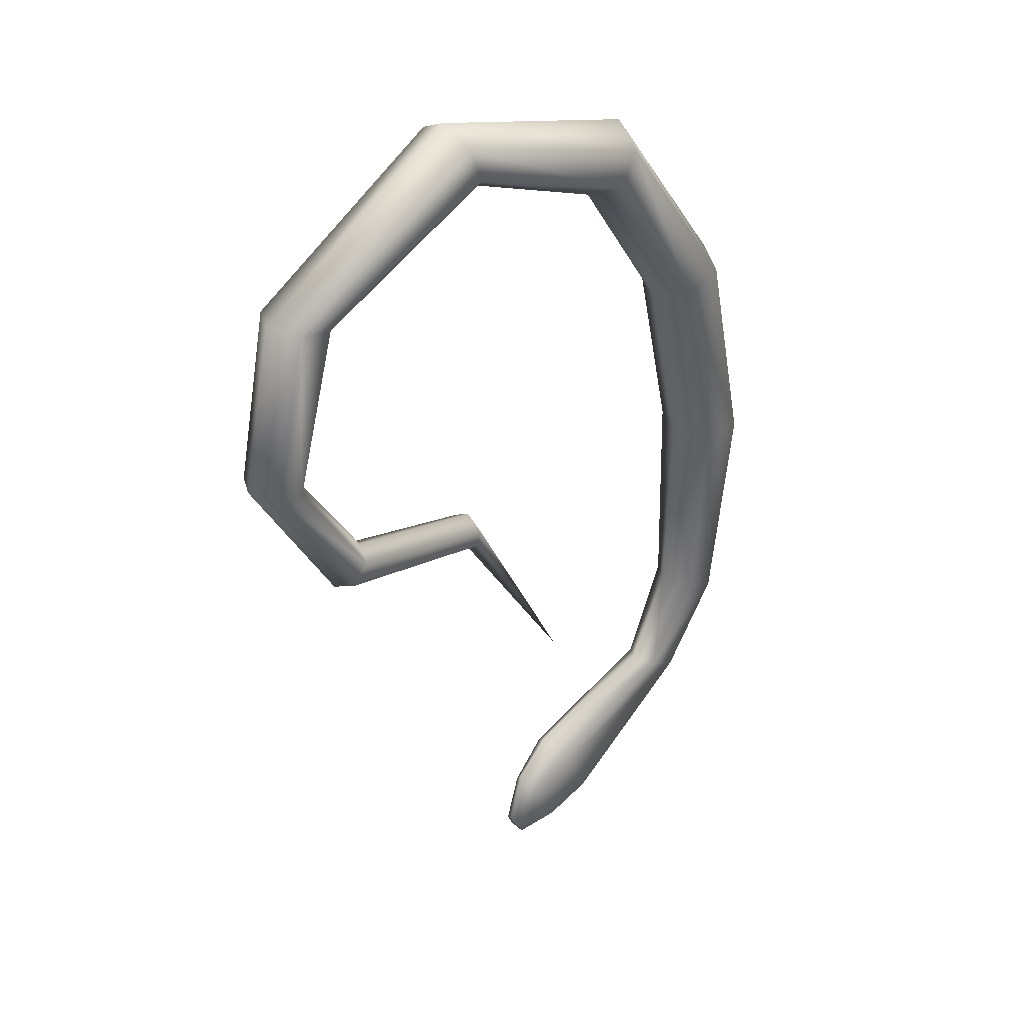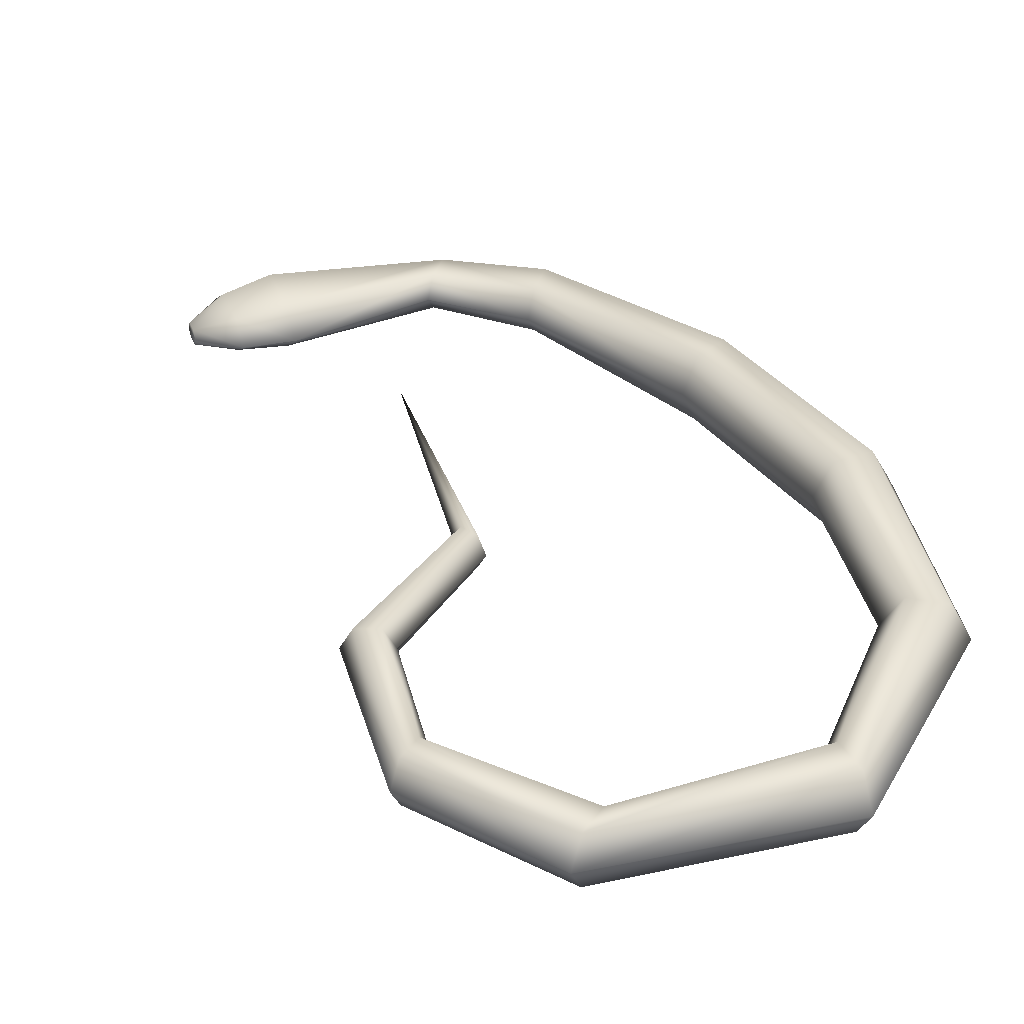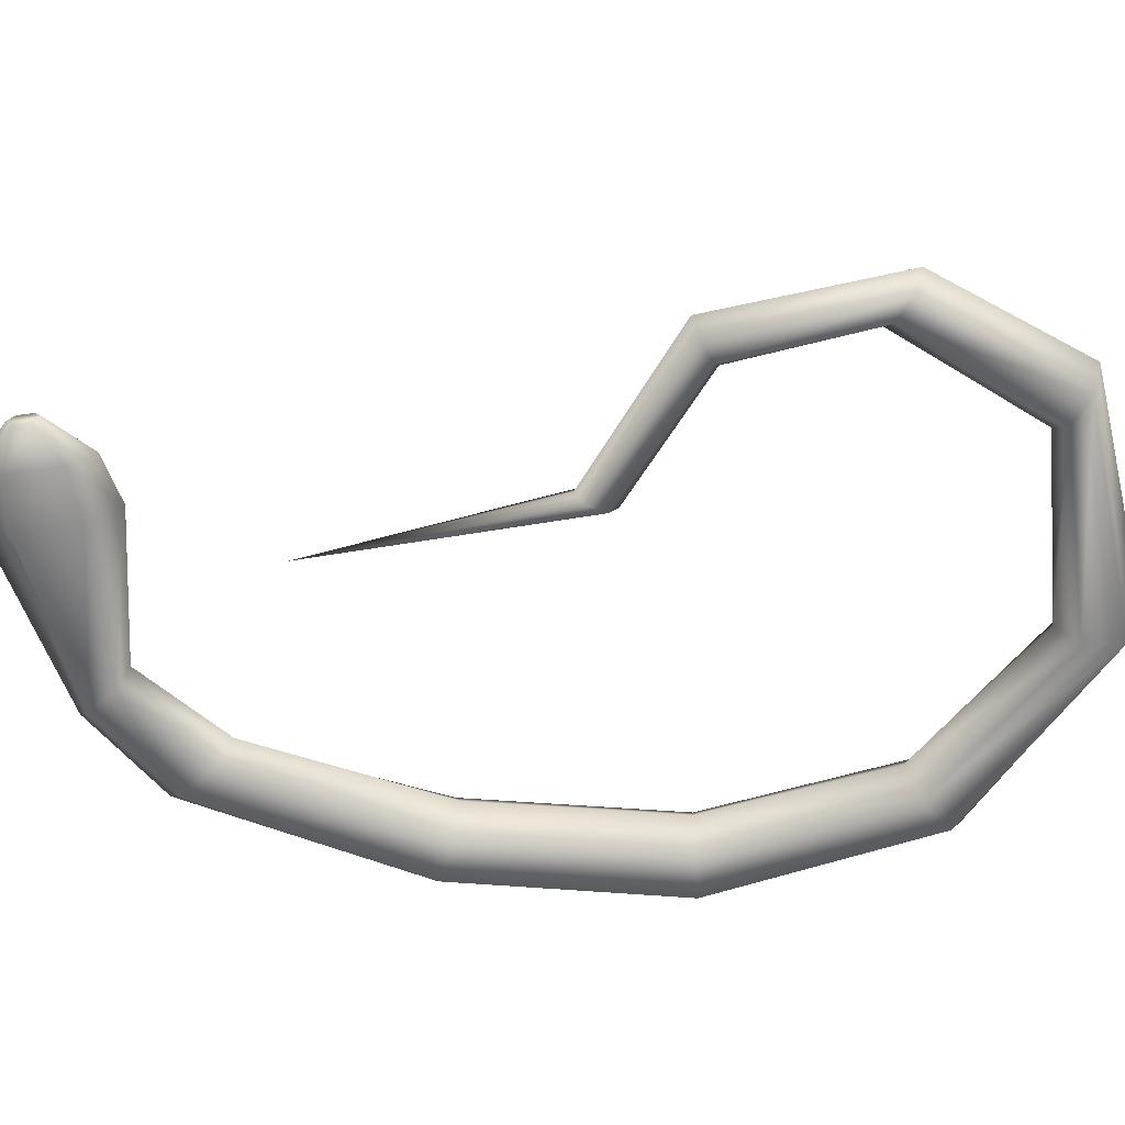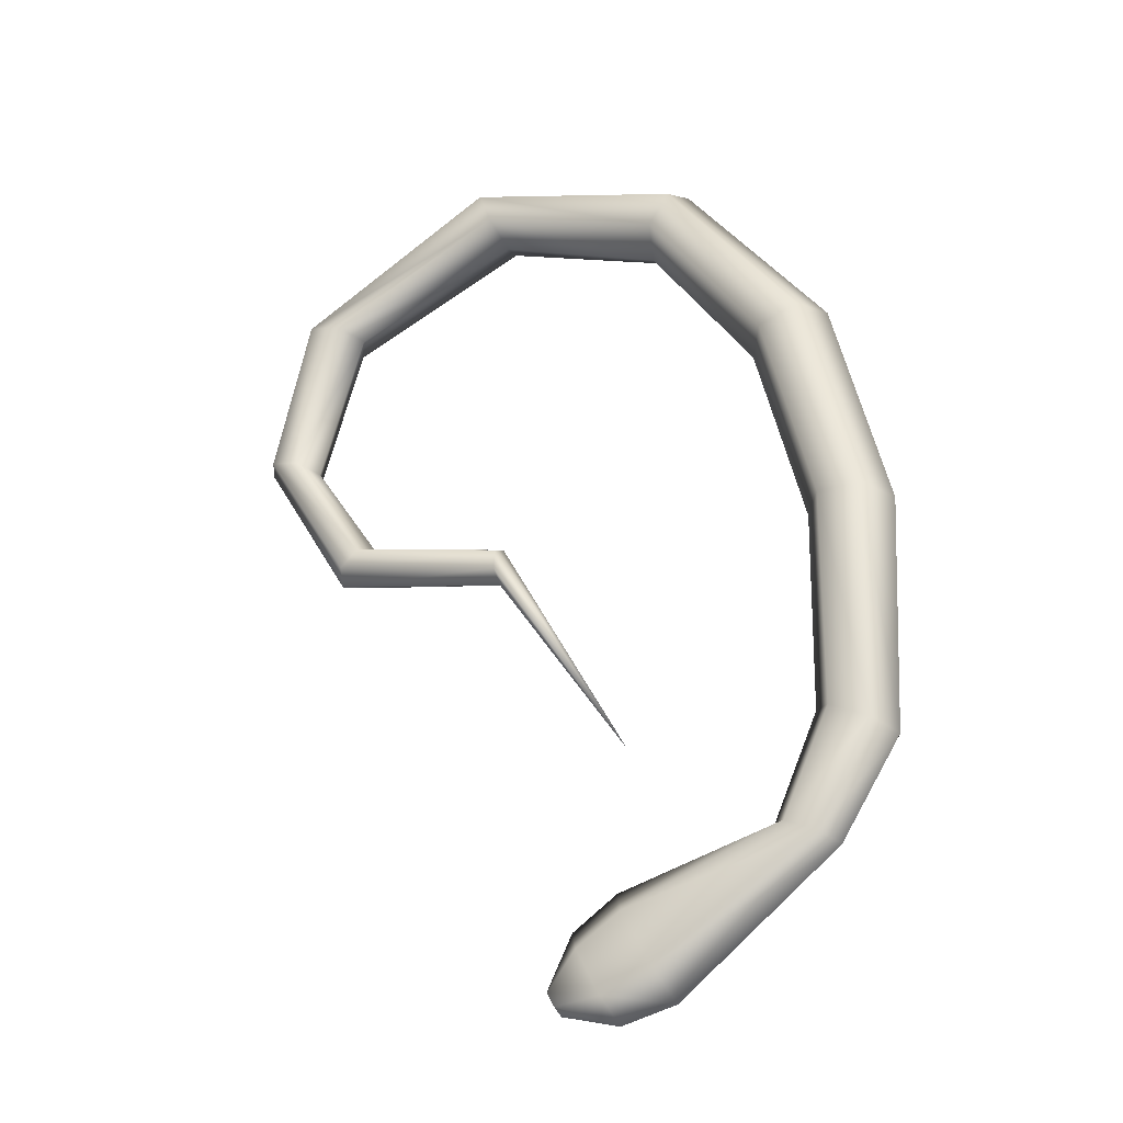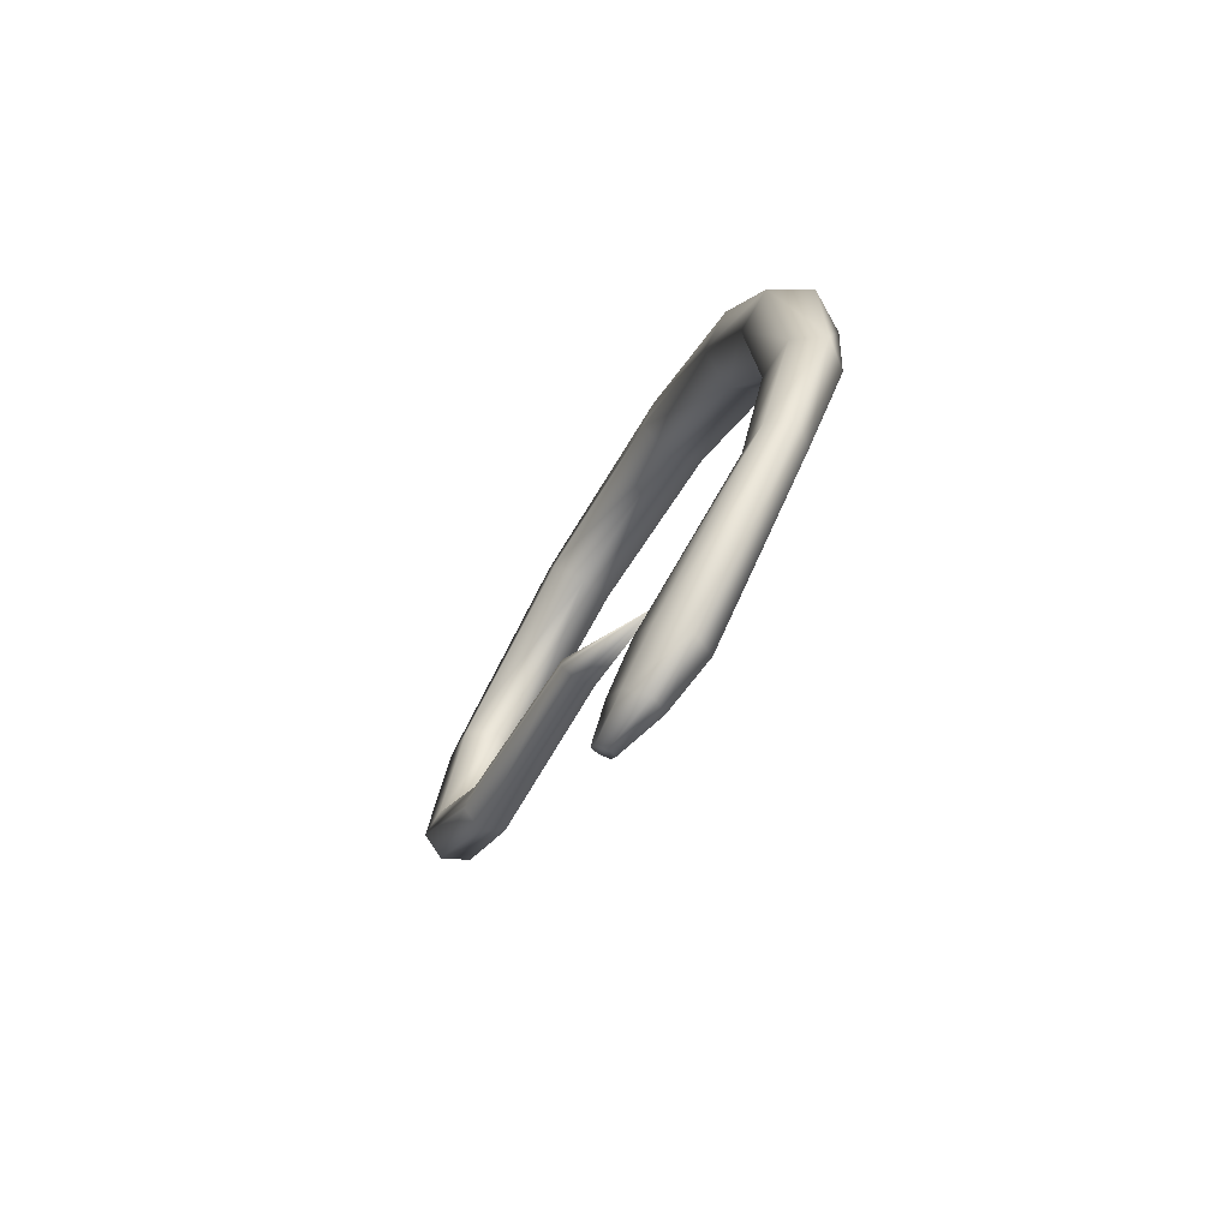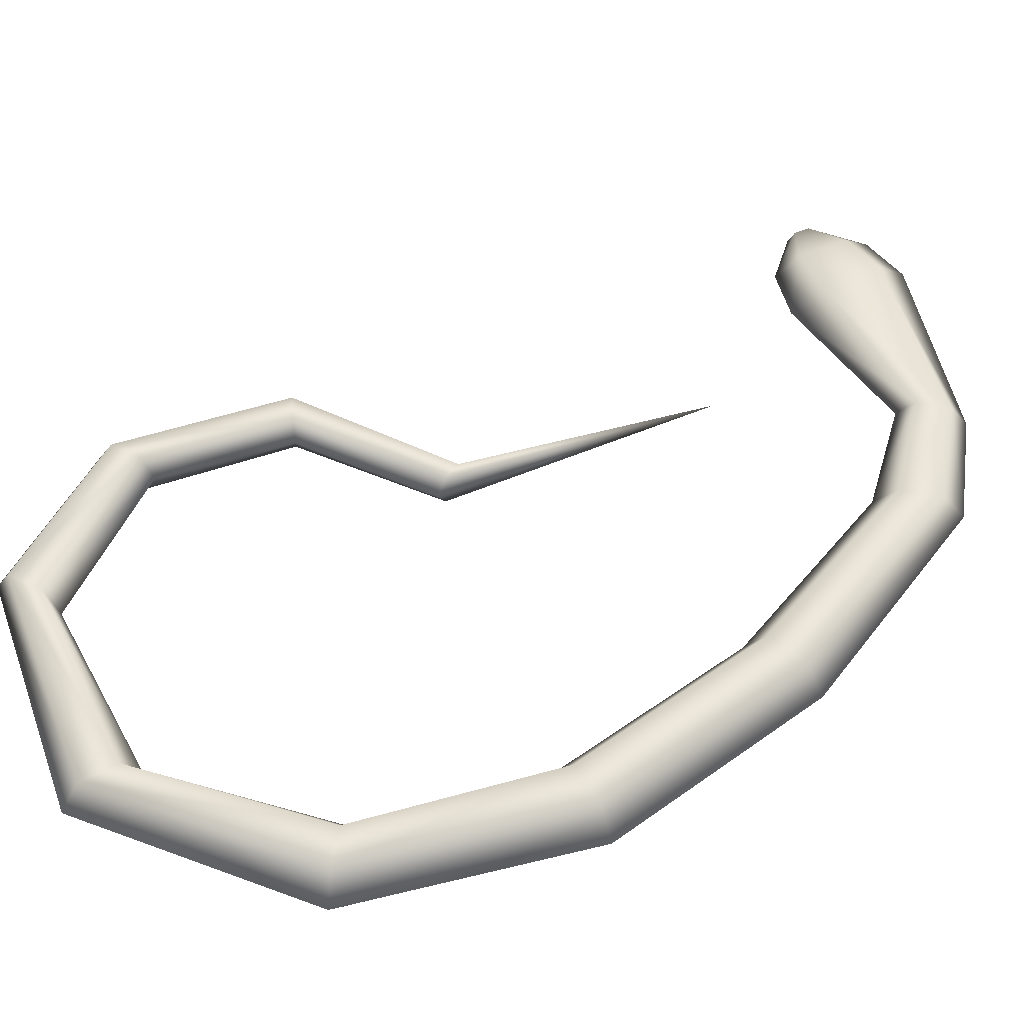
<metadata>
{"format":"obj","ext":"obj","renderer":"f3d","projection":"perspective","resolution":1024,"background":"white","views":[{"elev":36.8,"azim":136.5,"up":"+Y"},{"elev":36.4,"azim":134.6,"up":"+Z"},{"elev":-62.0,"azim":73.0,"up":"+Z"},{"elev":-32.4,"azim":-155.6,"up":"+Y"},{"elev":-77.4,"azim":-120.7,"up":"+Y"},{"elev":53.0,"azim":-140.2,"up":"+Z"}]}
</metadata>
<code>
o Cylinder
v -1.843 -2.616 0.2856
v -1.464 -3.741 0.2442
v -2.76 -3.253 0.3838
v -1.48 -3.776 0.1997
v -2.835 -3.292 0.2856
v -1.514 -3.845 0.1997
v -2.76 -3.253 0.1875
v -1.53 -3.879 0.2442
v -2.611 -3.174 0.1875
v -1.514 -3.845 0.2887
v -2.536 -3.134 0.2856
v -1.48 -3.776 0.2887
v -2.035 0.2135 0.2856
v -2.088 0.2997 0.1109
v -2.192 0.4723 0.1109
v -2.244 0.5586 0.2856
v -2.192 0.4723 0.4604
v -2.088 0.2997 0.4604
v -2.782 -1.586 0.2856
v -2.888 -1.589 0.1021
v -3.1 -1.596 0.1021
v -3.206 -1.599 0.2856
v -3.1 -1.596 0.4692
v -2.888 -1.589 0.4692
v -0.242 0.2469 0.138
v -0.07638 0.287 0.138
v 0.006456 0.3071 0.2856
v -0.07638 0.287 0.4332
v -0.242 0.2469 0.4332
v -0.3249 0.2268 0.2856
v -2.757 -2.622 0.2856
v -2.851 -2.671 0.1624
v -3.039 -2.77 0.1624
v -3.132 -2.82 0.2856
v -3.039 -2.77 0.4089
v -2.851 -2.671 0.4089
v -2.553 -0.5828 0.2856
v -2.652 -0.5458 0.1021
v -2.851 -0.4717 0.1021
v -2.95 -0.4347 0.2856
v -2.851 -0.4717 0.4692
v -2.652 -0.5458 0.4692
v -0.4159 -1.21 0.1773
v -0.3279 -1.299 0.1773
v -0.2839 -1.343 0.2856
v -0.3279 -1.299 0.3939
v -0.4159 -1.21 0.3939
v -0.4599 -1.166 0.2856
v -0.03079 -0.5764 0.1577
v 0.1128 -0.5416 0.1577
v 0.1846 -0.5242 0.2856
v 0.1128 -0.5416 0.4136
v -0.03079 -0.5764 0.4136
v -0.1026 -0.5938 0.2856
v -1.162 0.6711 0.12
v -1.099 0.8515 0.12
v -1.067 0.9418 0.2856
v -1.099 0.8515 0.4512
v -1.162 0.6711 0.4512
v -1.194 0.5808 0.2856
v -1.19 -1.408 0.197
v -1.182 -1.51 0.197
v -1.179 -1.561 0.2856
v -1.182 -1.51 0.3742
v -1.19 -1.408 0.3742
v -1.193 -1.357 0.2856
v -2.611 -3.174 0.3838
v -1.782 -3.328 0.2856
v -1.85 -3.469 0.1624
v -1.988 -3.752 0.1624
v -2.057 -3.893 0.2856
v -1.991 -3.754 0.4089
v -1.85 -3.469 0.4089
v -1.57 -3.485 0.2694
v -1.627 -3.603 0.1774
v -1.74 -3.839 0.1774
v -1.796 -3.958 0.2694
v -1.74 -3.839 0.3613
v -1.627 -3.603 0.3613
f 74 2 4
f 75 4 76
f 76 6 77
f 77 8 10
f 6 10 8
f 79 12 74
f 78 10 12
f 5 71 72
f 60 13 55
f 55 14 56
f 56 15 57
f 57 16 17
f 59 18 13
f 58 17 18
f 37 19 20
f 38 20 21
f 39 21 22
f 40 22 41
f 42 24 37
f 41 23 42
f 54 30 49
f 49 25 26
f 50 26 51
f 51 27 52
f 53 29 54
f 52 28 53
f 19 31 32
f 20 32 33
f 21 33 34
f 22 34 23
f 24 36 19
f 23 35 24
f 13 37 14
f 14 38 15
f 15 39 16
f 16 40 41
f 18 42 37
f 17 41 42
f 66 48 43
f 61 43 44
f 62 44 45
f 63 45 64
f 65 47 66
f 64 46 65
f 48 54 49
f 43 49 50
f 44 50 51
f 45 51 46
f 47 53 48
f 46 52 47
f 30 60 25
f 25 55 26
f 26 56 27
f 27 57 58
f 29 59 60
f 28 58 59
f 7 70 5
f 9 69 7
f 11 68 9
f 35 3 36
f 36 67 31
f 34 5 3
f 33 7 34
f 32 9 33
f 31 11 9
f 1 66 61
f 1 61 62
f 1 62 63
f 1 63 64
f 1 65 66
f 1 64 65
f 67 73 68
f 3 72 73
f 68 74 75
f 69 75 70
f 70 76 71
f 71 77 78
f 73 79 68
f 72 78 79
f 75 74 4
f 4 6 76
f 6 8 77
f 78 77 10
f 6 12 10
f 4 2 6
f 2 12 6
f 12 2 74
f 79 78 12
f 3 5 72
f 13 14 55
f 14 15 56
f 15 16 57
f 58 57 17
f 60 59 13
f 59 58 18
f 38 37 20
f 39 38 21
f 40 39 22
f 22 23 41
f 24 19 37
f 23 24 42
f 30 25 49
f 50 49 26
f 26 27 51
f 27 28 52
f 29 30 54
f 28 29 53
f 20 19 32
f 21 20 33
f 22 21 34
f 34 35 23
f 36 31 19
f 35 36 24
f 37 38 14
f 38 39 15
f 39 40 16
f 17 16 41
f 13 18 37
f 18 17 42
f 61 66 43
f 62 61 44
f 63 62 45
f 45 46 64
f 47 48 66
f 46 47 65
f 43 48 49
f 44 43 50
f 45 44 51
f 51 52 46
f 53 54 48
f 52 53 47
f 60 55 25
f 55 56 26
f 56 57 27
f 28 27 58
f 30 29 60
f 29 28 59
f 70 71 5
f 69 70 7
f 68 69 9
f 3 67 36
f 67 11 31
f 35 34 3
f 7 5 34
f 9 7 33
f 32 31 9
f 11 67 68
f 67 3 73
f 69 68 75
f 75 76 70
f 76 77 71
f 72 71 78
f 79 74 68
f 73 72 79

</code>
